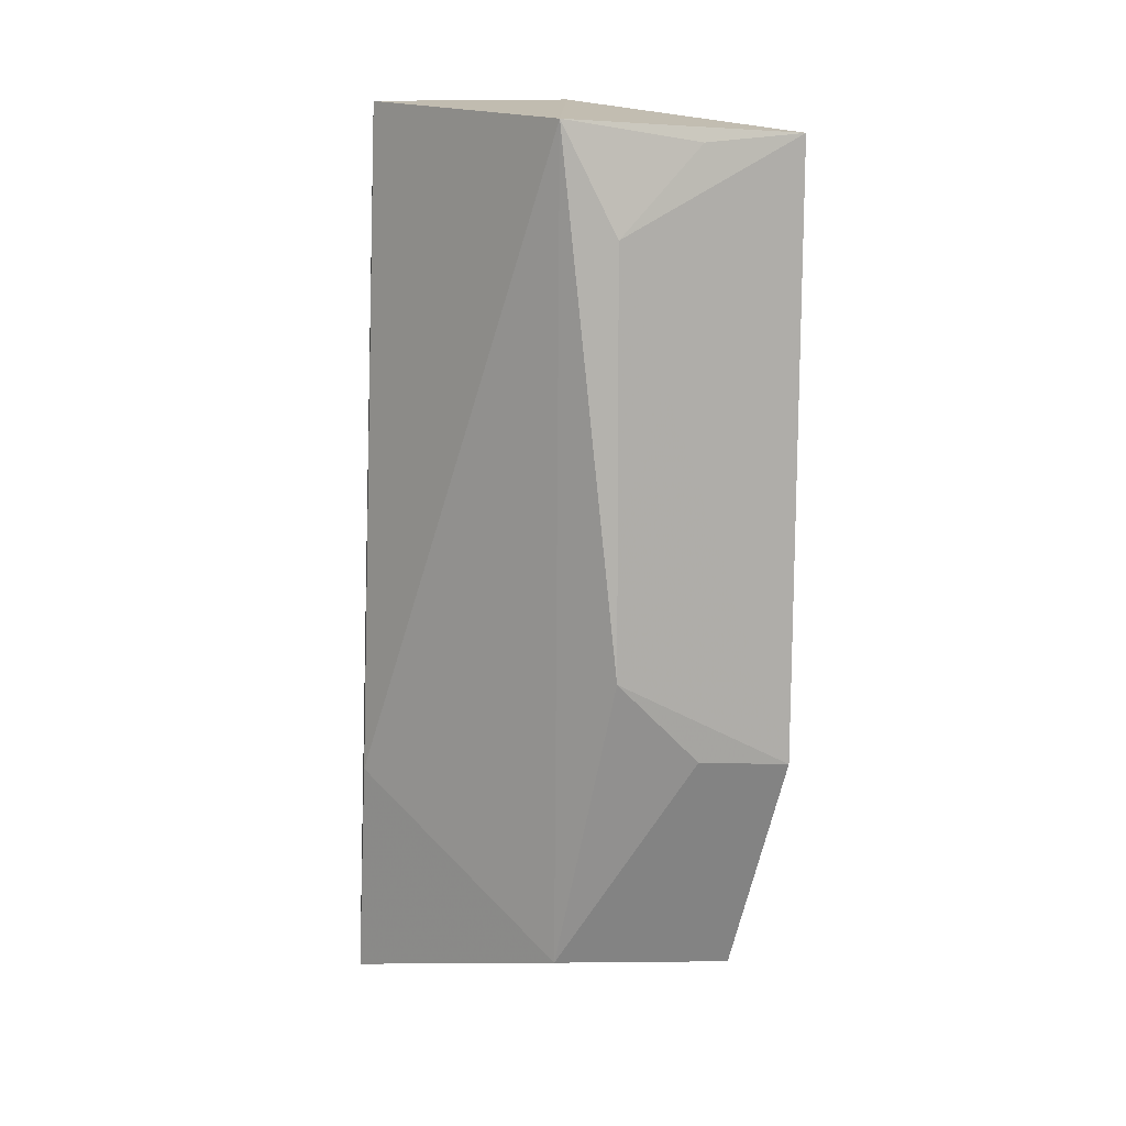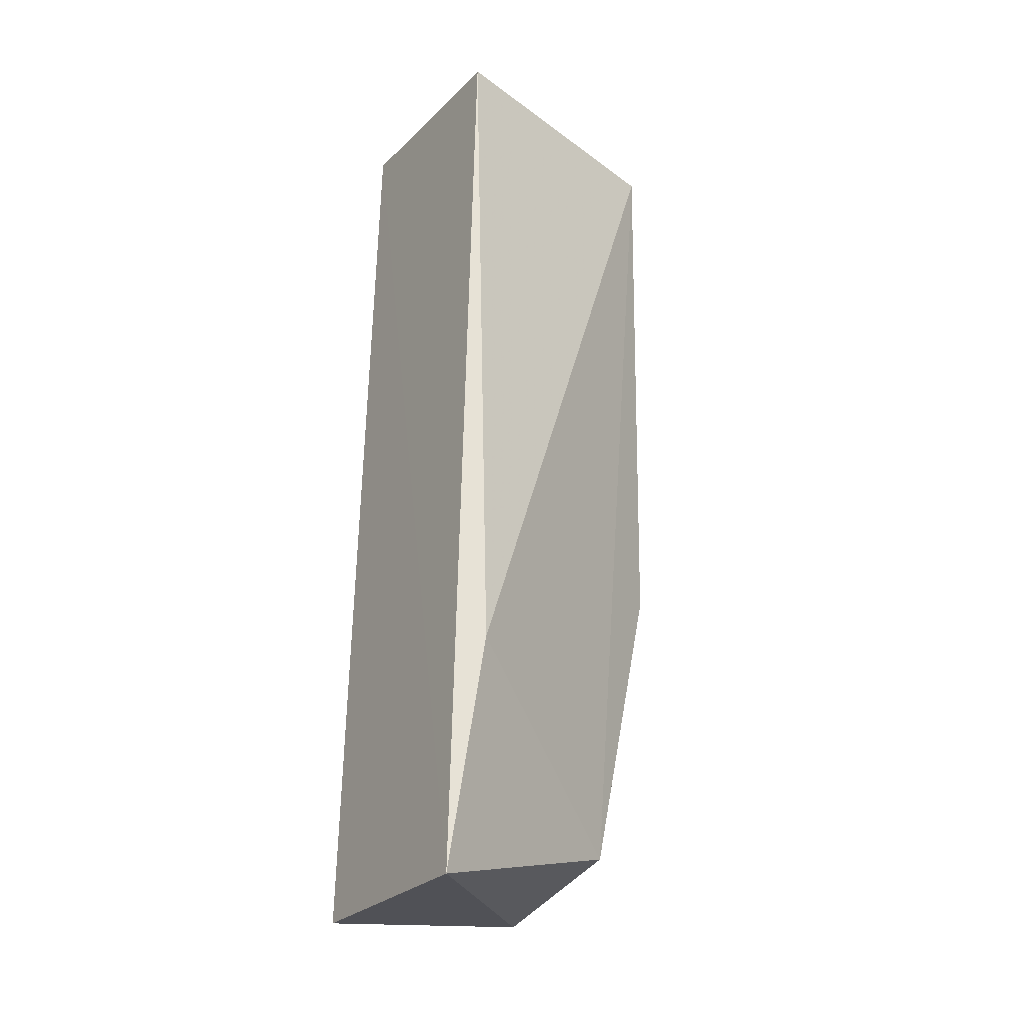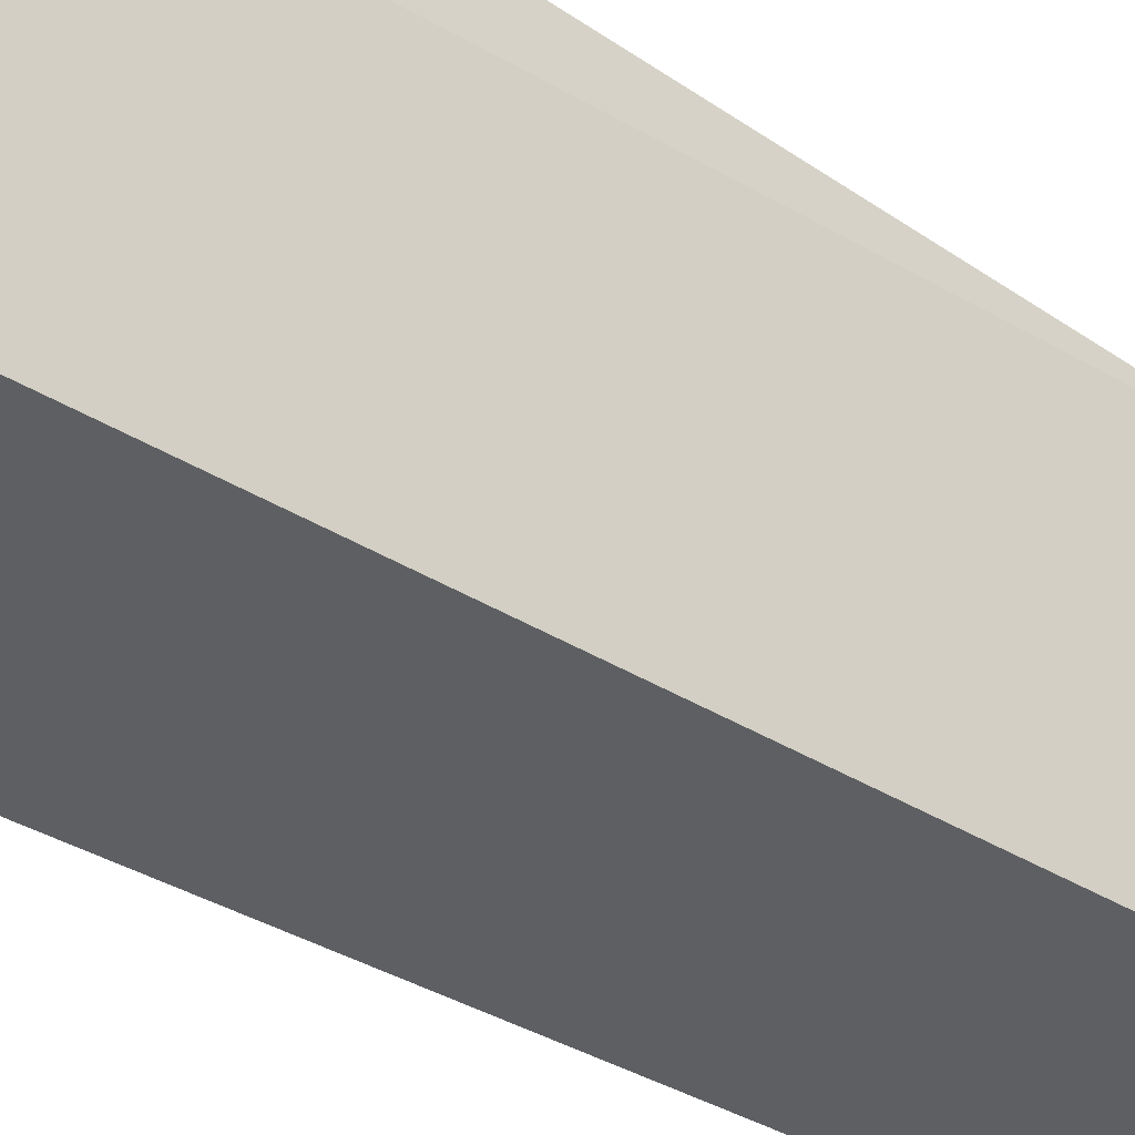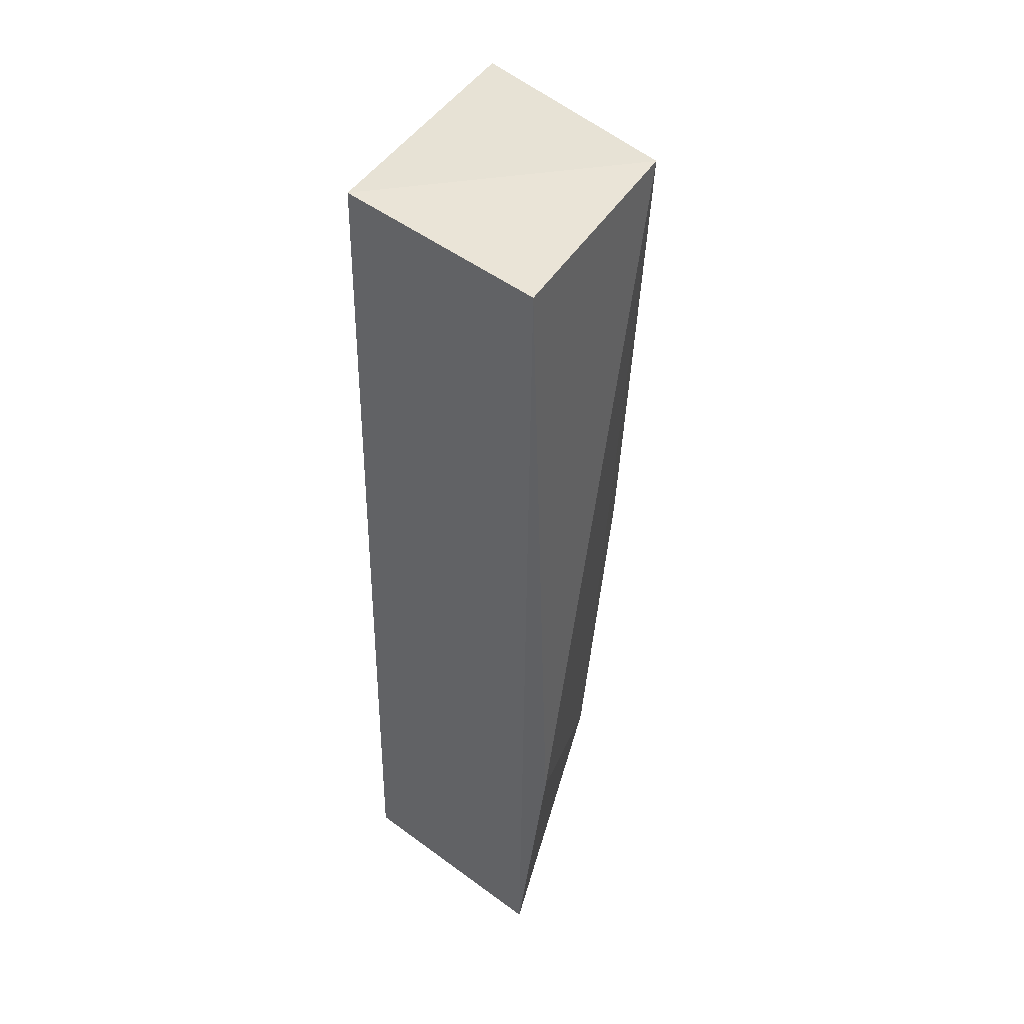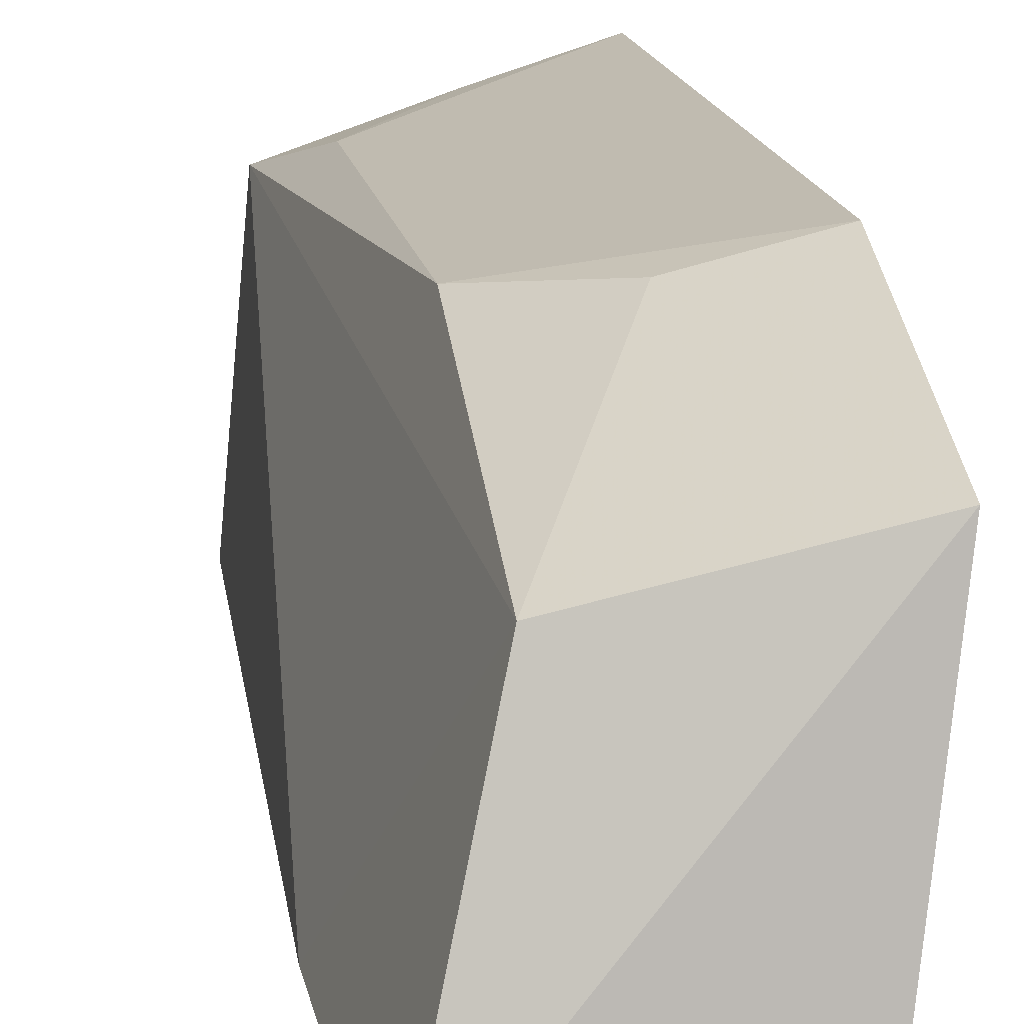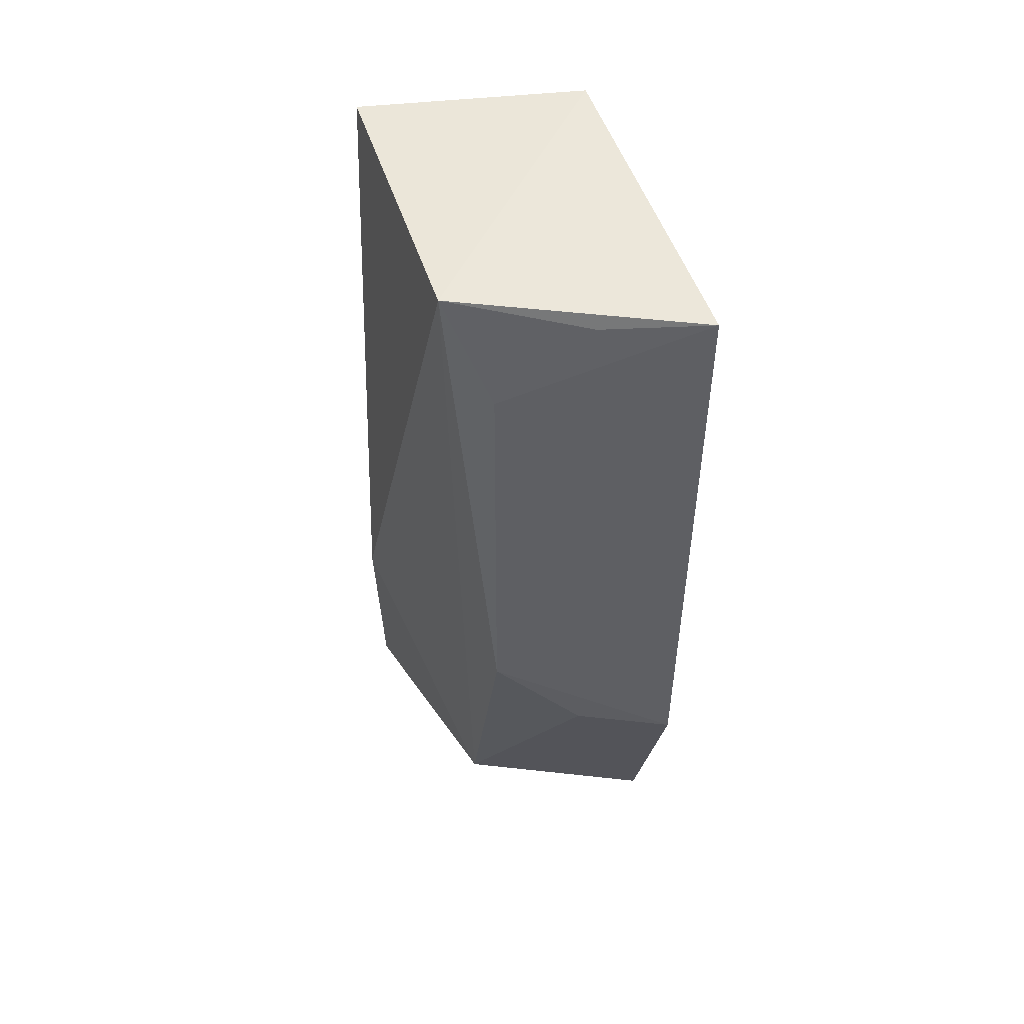
<metadata>
{"format":"obj","ext":"obj","renderer":"f3d","projection":"perspective","resolution":1024,"background":"white","views":[{"elev":11.0,"azim":-39.4,"up":"+Y"},{"elev":-24.5,"azim":-131.2,"up":"+Y"},{"elev":-38.0,"azim":48.6,"up":"+Z"},{"elev":45.5,"azim":-148.2,"up":"+Y"},{"elev":15.7,"azim":-9.5,"up":"+Z"},{"elev":49.1,"azim":-13.8,"up":"+Y"}]}
</metadata>
<code>
v -0.04399 -0.07195 -0.4552
v -0.04918 -0.07714 -0.4917
v -0.04755 0.04755 -0.4867
v -0.07409 0.04379 -0.4558
v -0.07873 -0.07639 -0.4964
v -0.04234 0.04234 -0.4452
v -0.06995 -0.06761 -0.4621
v -0.07709 0.04679 -0.4913
v -0.08042 -0.04522 -0.4917
v -0.06846 -0.02686 -0.4511
v -0.06836 0.02918 -0.4514
v -0.04313 -0.0408 -0.4449
v -0.0562 0.04105 -0.4492
v -0.0564 -0.03891 -0.4486
f 1 2 3
f 5 2 1
f 5 3 2
f 6 1 3
f 6 3 4
f 7 5 1
f 8 4 3
f 8 3 5
f 9 7 4
f 9 5 7
f 9 8 5
f 9 4 8
f 10 4 7
f 11 4 10
f 12 7 1
f 12 1 6
f 12 11 10
f 12 6 11
f 13 11 6
f 13 6 4
f 13 4 11
f 14 12 10
f 14 10 7
f 14 7 12

</code>
